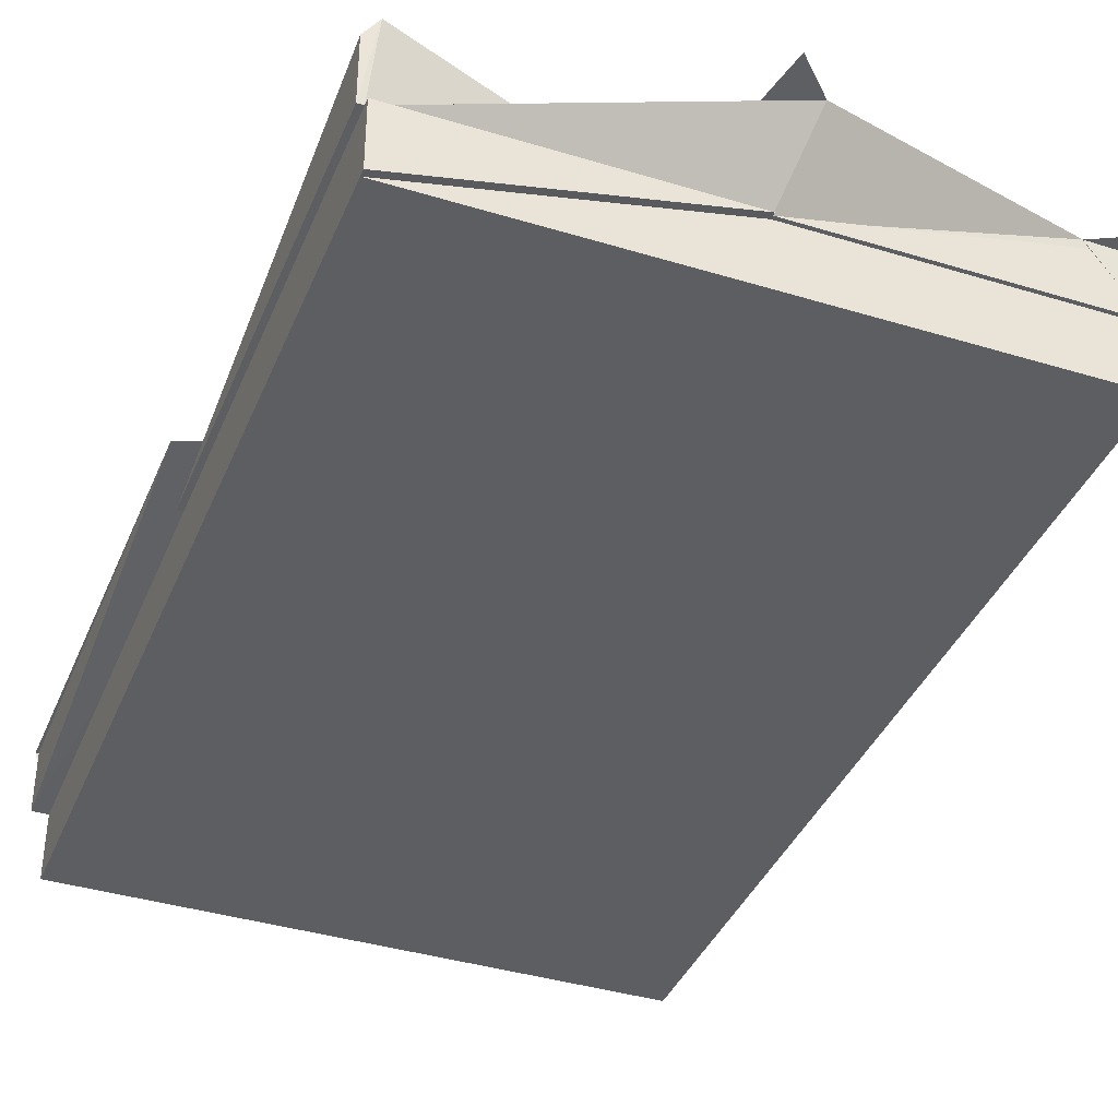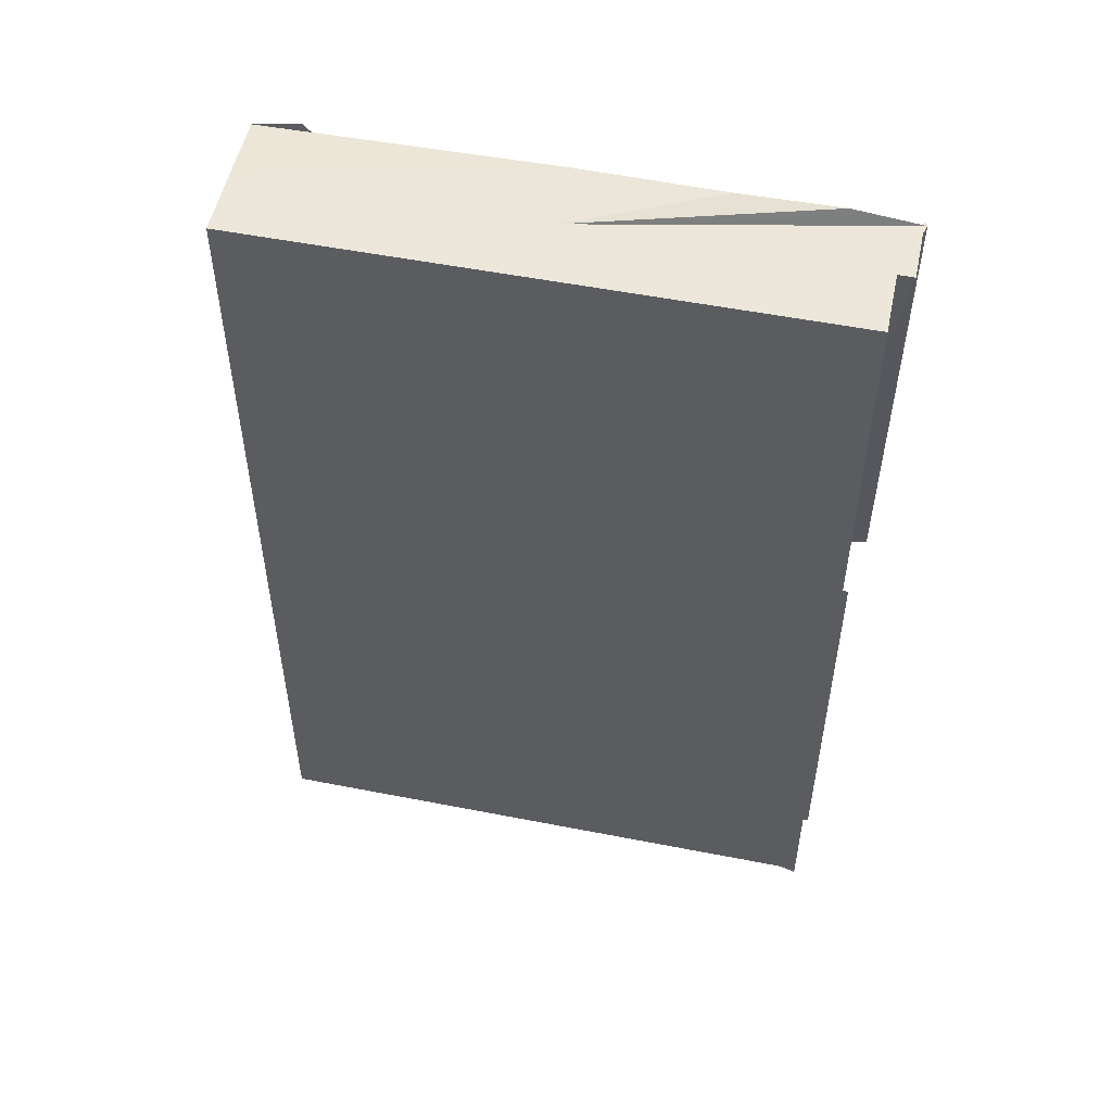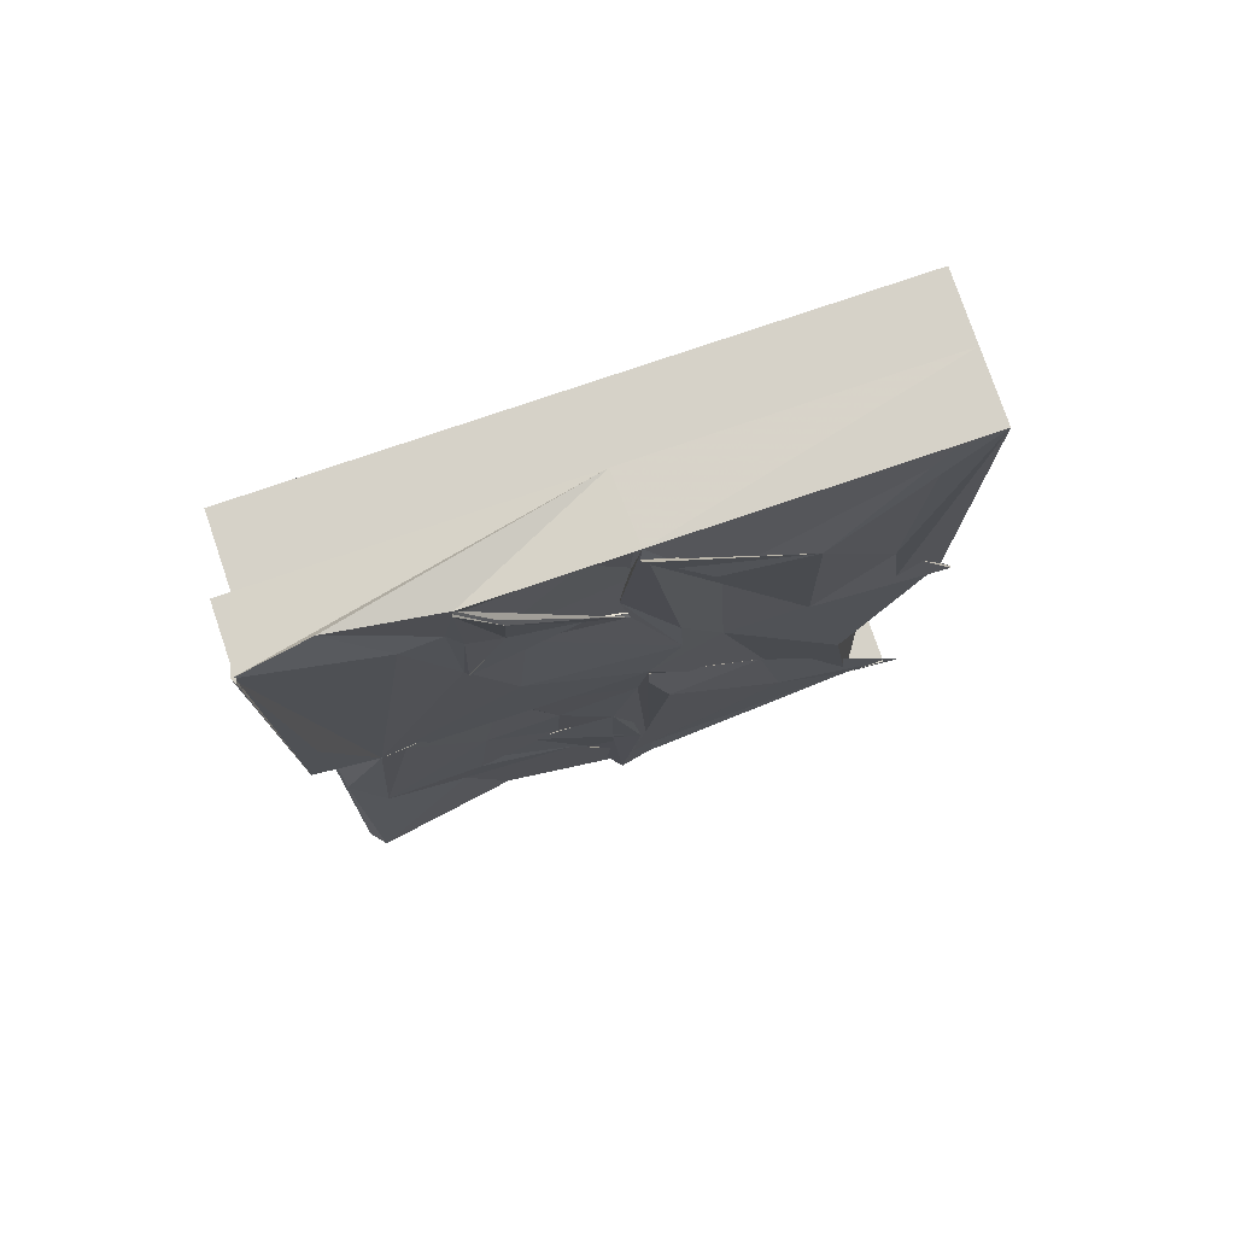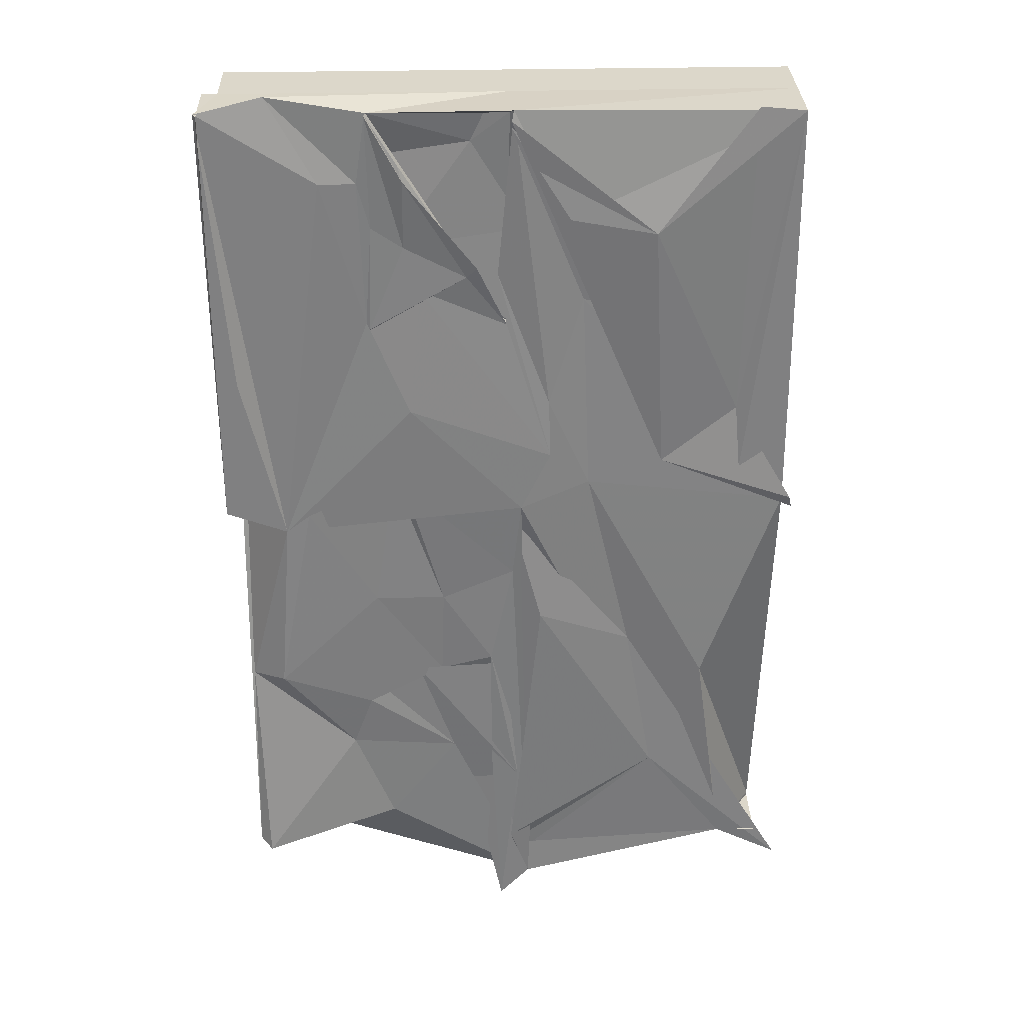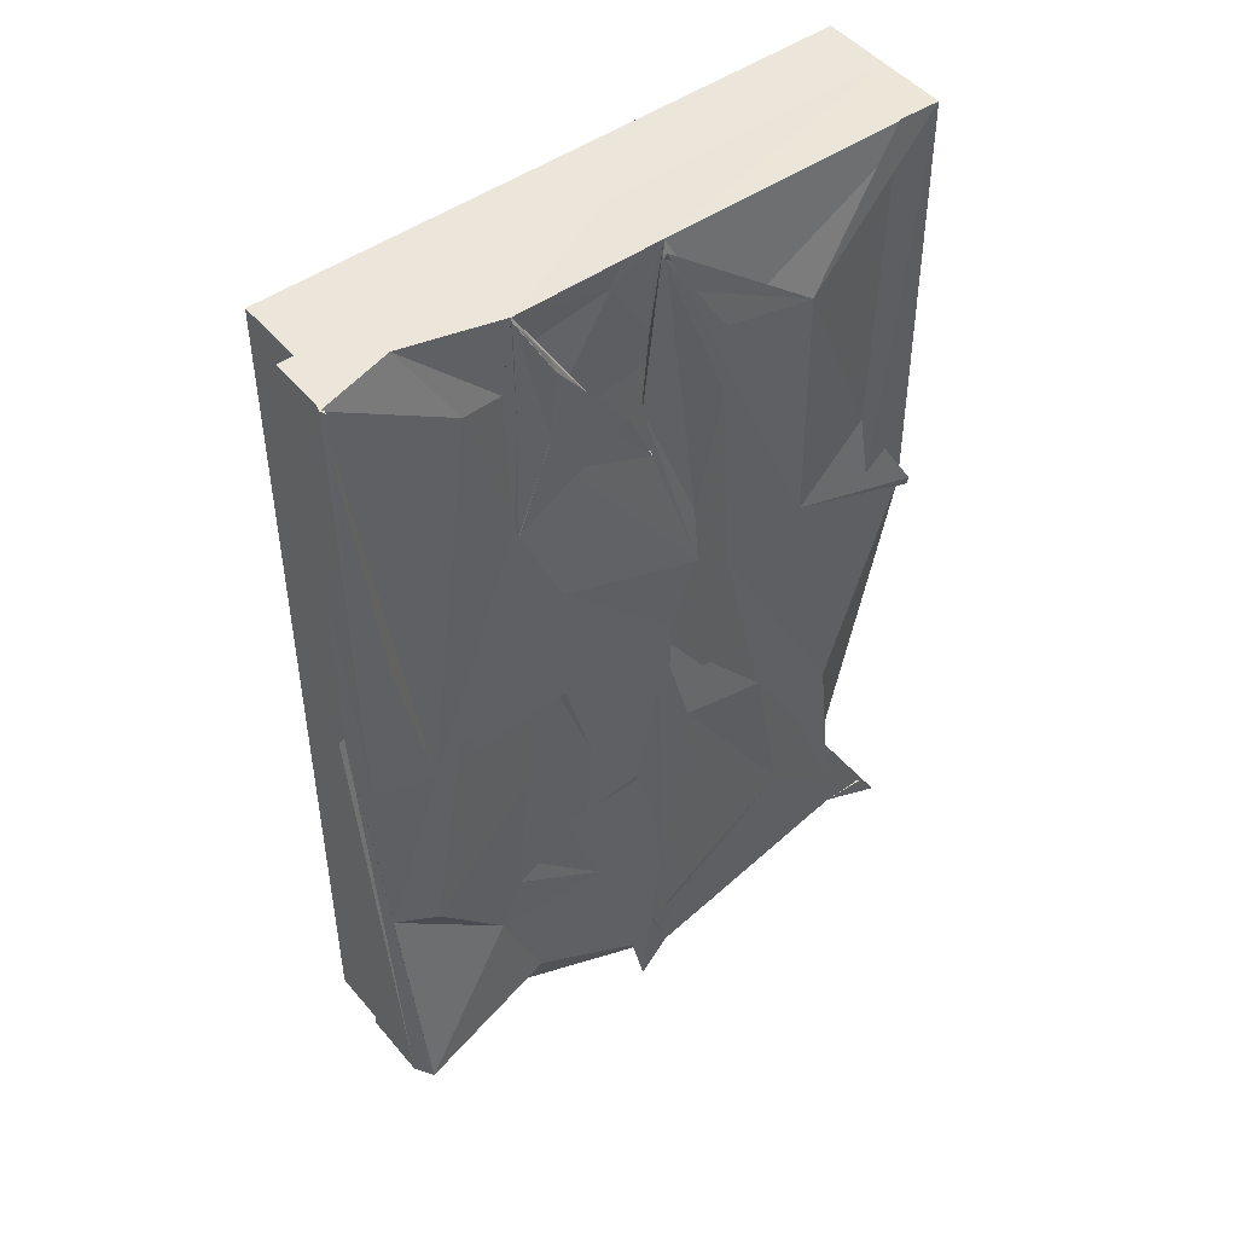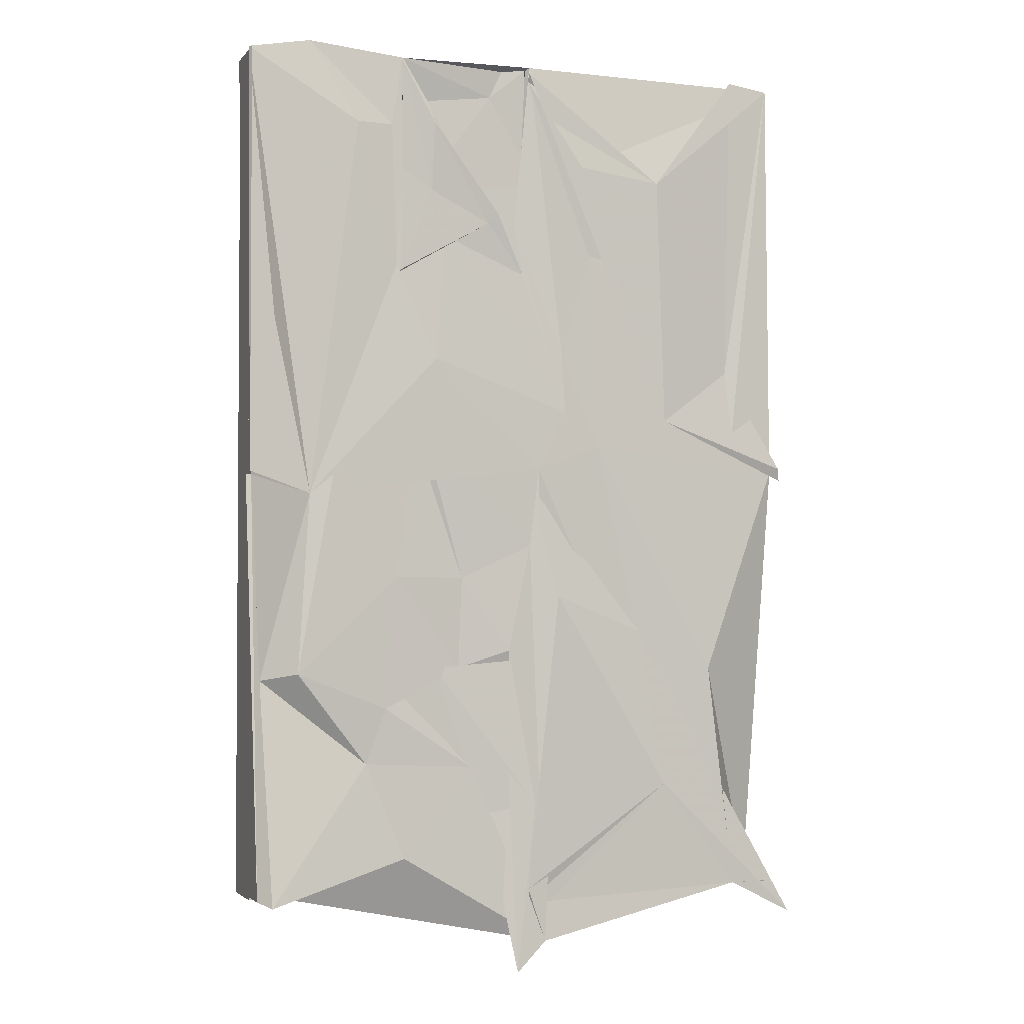
<metadata>
{"format":"obj","ext":"obj","renderer":"f3d","projection":"perspective","resolution":1024,"background":"white","views":[{"elev":-38.6,"azim":159.0,"up":"+Y"},{"elev":52.9,"azim":11.9,"up":"+Z"},{"elev":77.9,"azim":161.2,"up":"+Z"},{"elev":30.6,"azim":178.1,"up":"+Z"},{"elev":48.3,"azim":141.9,"up":"+Z"},{"elev":-2.5,"azim":160.4,"up":"+Z"}]}
</metadata>
<code>
o Cube.011_Cube.005
v 0.9038 0.2597 -1.442
v 0.9856 0.1968 1.427
v -0.9259 0.2118 1.424
v -0.7855 0.2061 -1.436
v 0.9259 -0.2118 -1.424
v 0.9259 -0.2118 1.424
v -0.9259 -0.2118 1.424
v -0.9259 -0.2118 -1.424
v 0.9259 0 -1.424
v 0.9259 -0.2118 0
v 0.9259 0 1.424
v 0.7734 0.2166 -0.0717
v 0 -0.2118 1.424
v -0.9259 0 1.424
v -0.009626 0.2133 1.434
v -0.9259 -0.2118 0
v -0.9259 0 -1.424
v -0.9344 0.217 0.03148
v 0 -0.2118 -1.424
v -0.06415 0.221 -1.603
v 0.9259 0 0
v 0 0 1.424
v -0.9259 0 0
v 0 0 -1.424
v -0.03465 0.2423 0.02358
v 0 -0.2118 0
v -0.7779 0.2233 1.441
v -0.001411 0.2381 1.408
v -0.9585 0.2383 0.04485
v -1.004 0.2033 -1.548
v 0.00048 0.2301 -1.421
v -0.000951 0.233 -0.02449
v -0.9259 0.2118 -1.435
v -0.9259 0 -1.435
v 0 0 -1.435
v 0.9259 -0.2118 -1.446
v 0.9259 0 -1.446
v 0 0 -1.446
v 0.9446 0.2118 -1.424
v 0.9446 0 -1.424
v 0.9446 0 0
v 0.4513 0.2114 1.431
v 0.4721 0.2112 0.7144
v 0.01402 0.2102 0.7031
v 0.4576 0.2223 1.424
v 0.4603 0.221 0.6972
v 0.1094 0.2272 0.9088
v 0.001899 0.1882 1.433
v 0.4887 0.1864 1.277
v 0.00444 0.1965 0.676
v 0.07156 0.23 -0.6025
v 0.507 0.2151 -0.7961
v 0.4011 0.2079 0.1248
v 0.03775 0.2273 -1.704
v 0.02094 0.2213 -0.6348
v 0.4528 0.2083 -0.7518
v 0.9766 0.2118 1.424
v 0.9766 0 1.424
v 0.9766 0.2118 0
v 0.9288 0.16 -0.6986
v 0.7698 0.1732 1.472
v -0.5263 0.195 -1.012
v 0.9043 0.2504 0.5111
v -0.6806 0.2308 -0.6711
v 0.439 0.2093 -1.303
v 0.3359 0.235 0.3965
v -0.005183 0.2306 -0.2408
v 0.8167 0.2386 -0.676
v 0.6945 0.2235 -0.007527
v -0.2646 0.2187 0.1098
v 0.04225 0.2005 0.8767
v -0.2389 0.1996 0.7849
v -0.7583 0.2134 0.3853
v -0.4652 0.2794 1.043
v -0.5089 0.2448 0.2045
v -0.9679 0.224 0.002725
v -0.000104 0.2248 1.384
v -0.5119 0.2215 -1.076
v -0.4167 0.2174 -0.537
v -0.1032 0.2519 -0.4156
v -0.007046 0.2186 -1.461
v 0.01255 0.2263 -0.02606
v 0.6102 0.2157 1.199
v -0.1328 0.2389 0.2259
v 0.2955 0.2073 0.8248
v 0.4887 0.2105 1.197
v 0.1437 0.2186 0.8759
v 0.3459 0.2153 0.9796
v 0.3436 0.2357 1.212
v 0.456 0.2161 1.425
v 0.4608 0.2171 0.6927
v -0.05105 0.1765 1.029
v 0.1275 0.1793 1.325
v 0.3835 0.2062 0.9778
v -0.002114 0.202 0.708
v 0.002575 0.2015 1.426
v 0.07205 0.2253 -1.029
v 0.207 0.2159 -0.9983
v 0.3648 0.2235 0.1023
v 0.2382 0.2158 -0.3536
v 0.2479 0.2077 -0.6609
v 0.4712 0.2185 -0.3496
v -0.0232 0.2332 -1.129
v 0.1527 0.2059 -1.161
v 0.3319 0.2079 -0.6604
v 0.5731 0.2038 -0.9815
v -0.1268 0.2255 0.4196
v -0.6249 0.197 0.7196
v -0.1902 0.2598 1.087
v -0.7757 0.2347 0.1667
v -0.08364 0.2156 -1.467
v 0.3572 0.2291 1.264
v 0.216 0.1795 0.8459
v 0.4488 0.2124 1.047
v 0.08503 0.1866 1.419
v 0.01023 0.1633 0.9754
f 6 21 11
f 7 22 14
f 8 23 17
f 9 37 38 24
f 2 83 61
f 7 26 13
f 5 9 10
f 6 11 13
f 7 14 16
f 8 17 19
f 106 98 52 68
f 8 19 16
f 19 5 26
f 19 26 16
f 16 26 7
f 20 81 31 80 32 82 25 67 51 97
f 101 105 55 51
f 12 69 53 99 25 66 43 83 2 63
f 17 34 35 24
f 17 24 19
f 19 24 5
f 14 3 23
f 14 23 16
f 16 23 8
f 11 2 22
f 11 22 13
f 13 22 7
f 9 40 41 21
f 9 21 10
f 10 21 6
f 26 5 10
f 26 10 13
f 13 10 6
f 25 62 70
f 107 72 15 71
f 108 75 28 77
f 24 4 20
f 24 20 9
f 9 20 65 1
f 23 3 18
f 23 18 17
f 17 18 64 4
f 22 2 61 42 15
f 22 15 14
f 14 15 3
f 21 1 60 12
f 21 12 11
f 12 59 58 11
f 28 75 74
f 77 28 74 109
f 76 110 73 29
f 31 78 80
f 25 82 62
f 81 111 78 31
f 34 33 35
f 24 35 33 4
f 4 33 34 17
f 36 38 37
f 24 38 36 5
f 5 36 37 9
f 40 39 41
f 1 39 40 9
f 21 41 39 1
f 43 66 85
f 90 45 89 112
f 95 50 94 113
f 46 87 88
f 114 88 45 90
f 91 87 46
f 49 94 93
f 96 115 93 48
f 116 92 50 95
f 51 67 100
f 51 100 101
f 52 102 68
f 54 103 104
f 98 104 56 52
f 97 103 54 20
f 58 59 57
f 2 57 59 12 63
f 11 58 57 2
f 61 86 42
f 61 83 86
f 83 43 86
f 60 106 68 12
f 1 65 106 60
f 65 20 98 106
f 52 56 105 101
f 70 64 18
f 70 62 64
f 62 4 64
f 84 107 71 44
f 25 70 107 84
f 70 18 72 107
f 72 108 77 15
f 18 76 108 72
f 76 29 75 108
f 74 73 27
f 74 75 73
f 75 29 73
f 3 109 74 27
f 15 77 109 3
f 18 3 110 76
f 3 27 73 110
f 80 79 32
f 80 78 79
f 78 30 79
f 62 82 79
f 82 32 79
f 4 62 79 30
f 20 4 111 81
f 4 30 78 111
f 85 84 44
f 85 66 84
f 66 25 84
f 44 112 89 47
f 42 90 112 44
f 42 113 94 49
f 44 95 113 42
f 88 89 45
f 88 87 89
f 87 47 89
f 86 114 90 42
f 43 91 114 86
f 91 46 88 114
f 85 87 91
f 85 91 43
f 44 47 87 85
f 93 92 48
f 93 94 92
f 94 50 92
f 15 42 115 96
f 42 49 93 115
f 71 116 95 44
f 15 96 116 71
f 96 48 92 116
f 100 99 53
f 100 67 99
f 67 25 99
f 101 102 52
f 101 100 102
f 100 53 102
f 68 69 12
f 68 102 69
f 102 53 69
f 104 105 56
f 104 103 105
f 103 55 105
f 20 54 104 98
f 51 55 103 97

</code>
